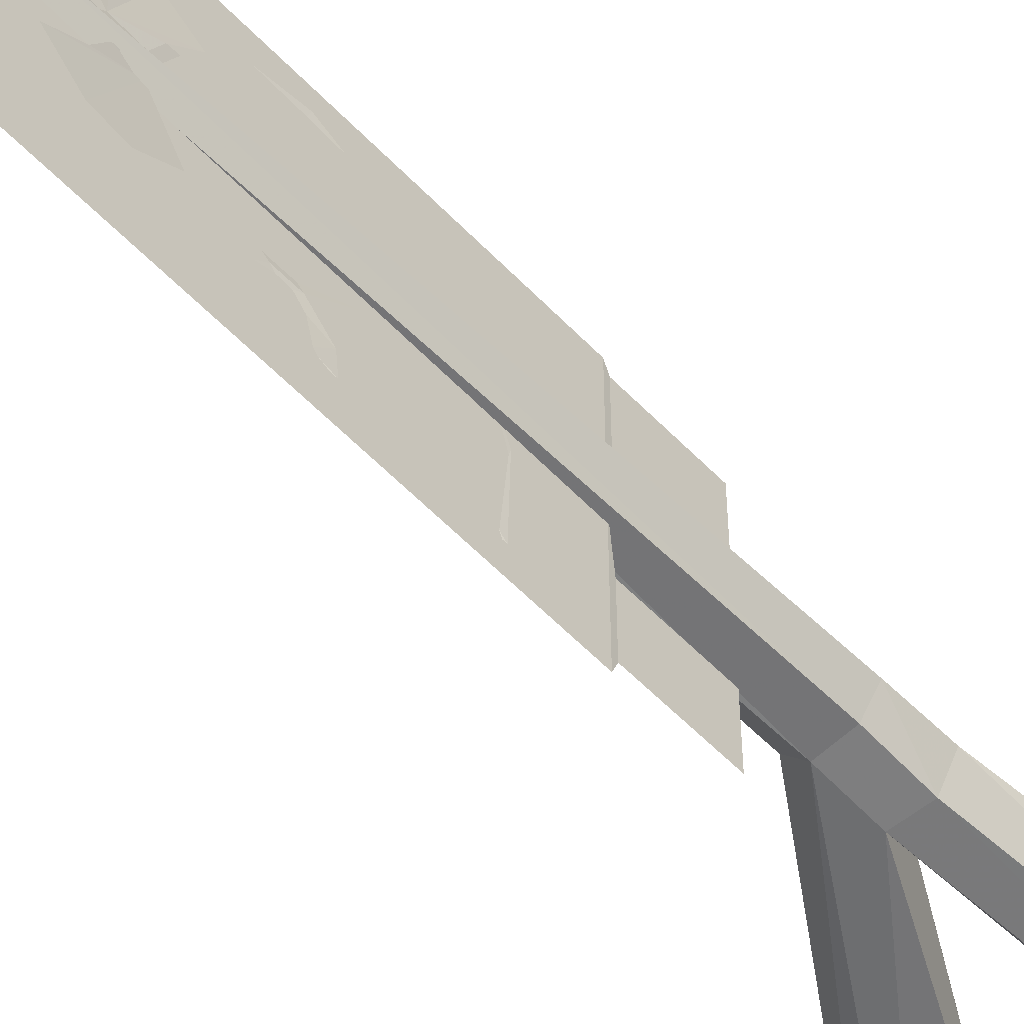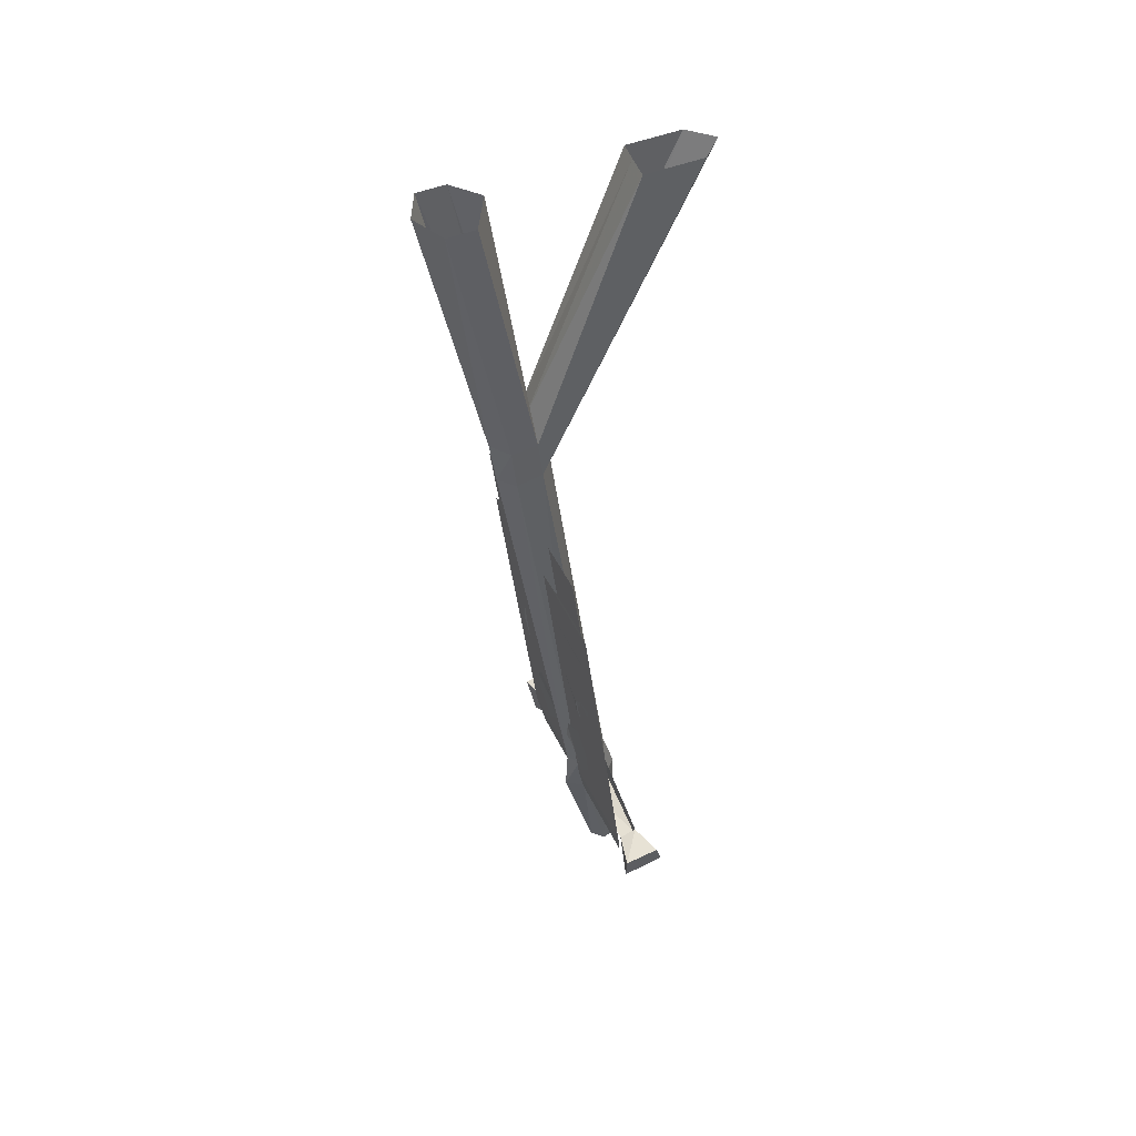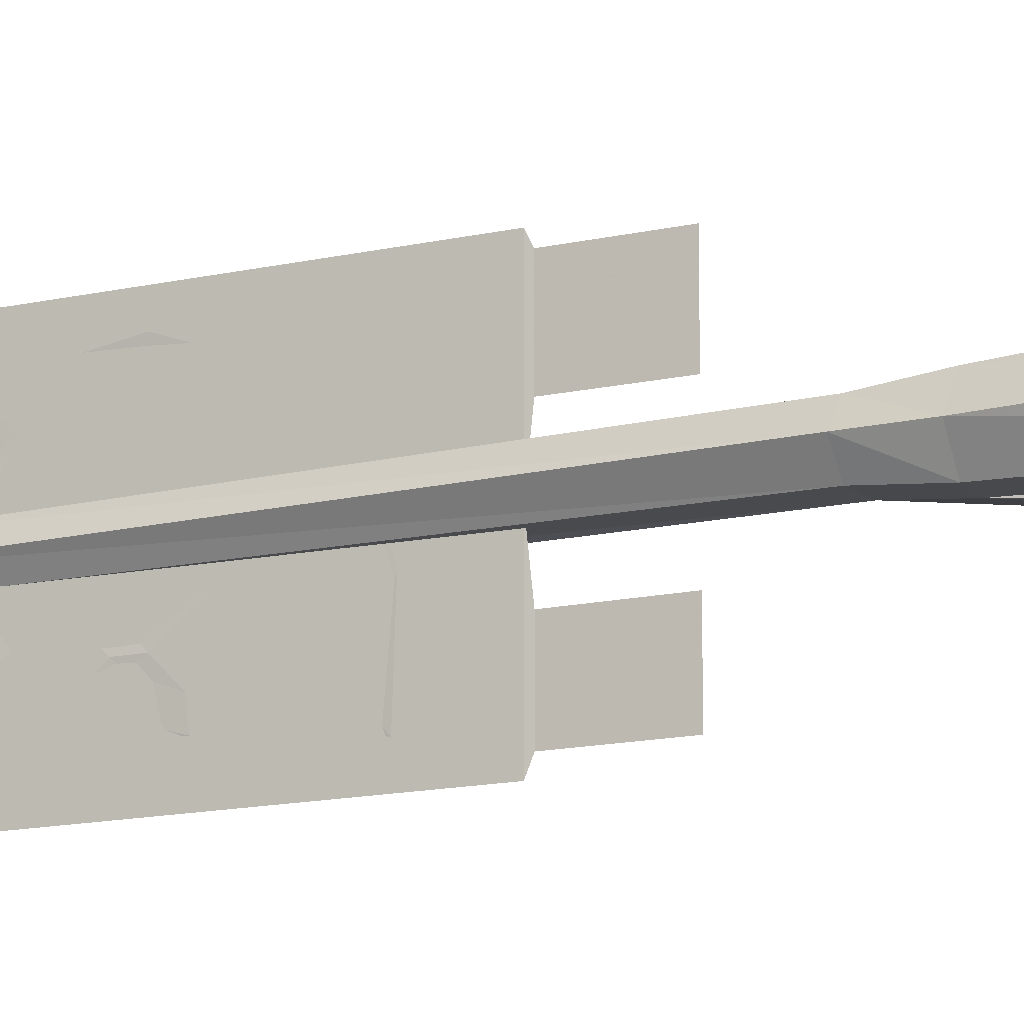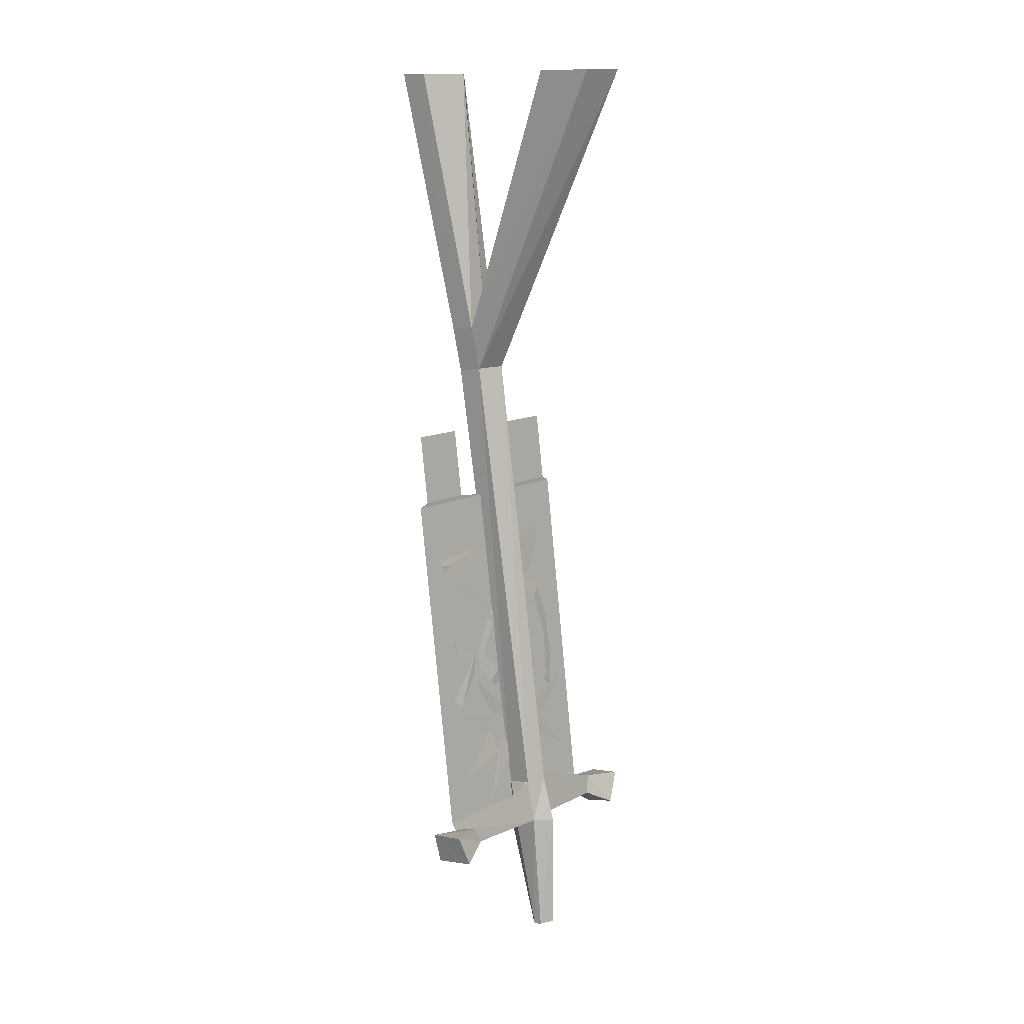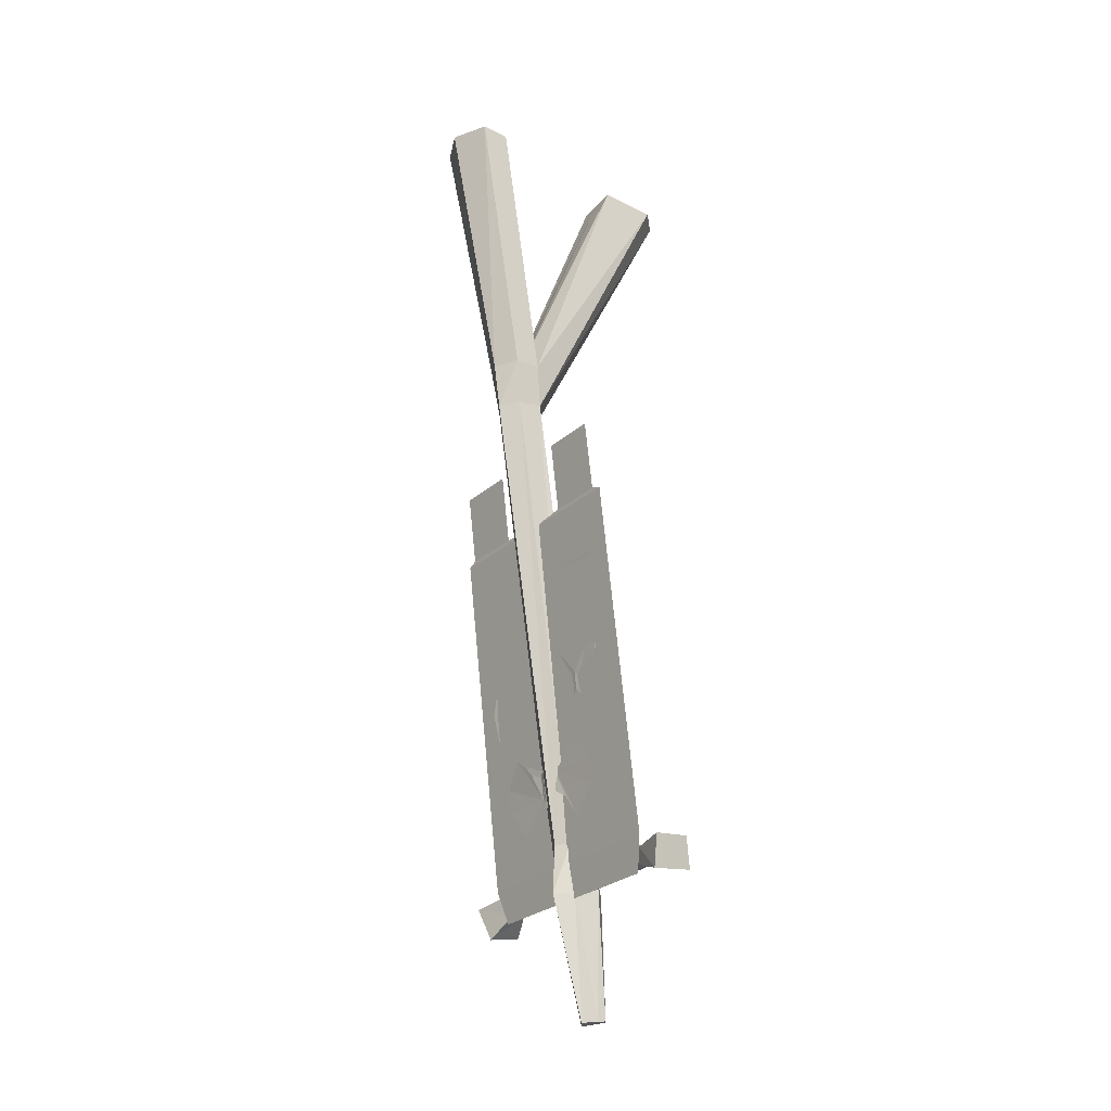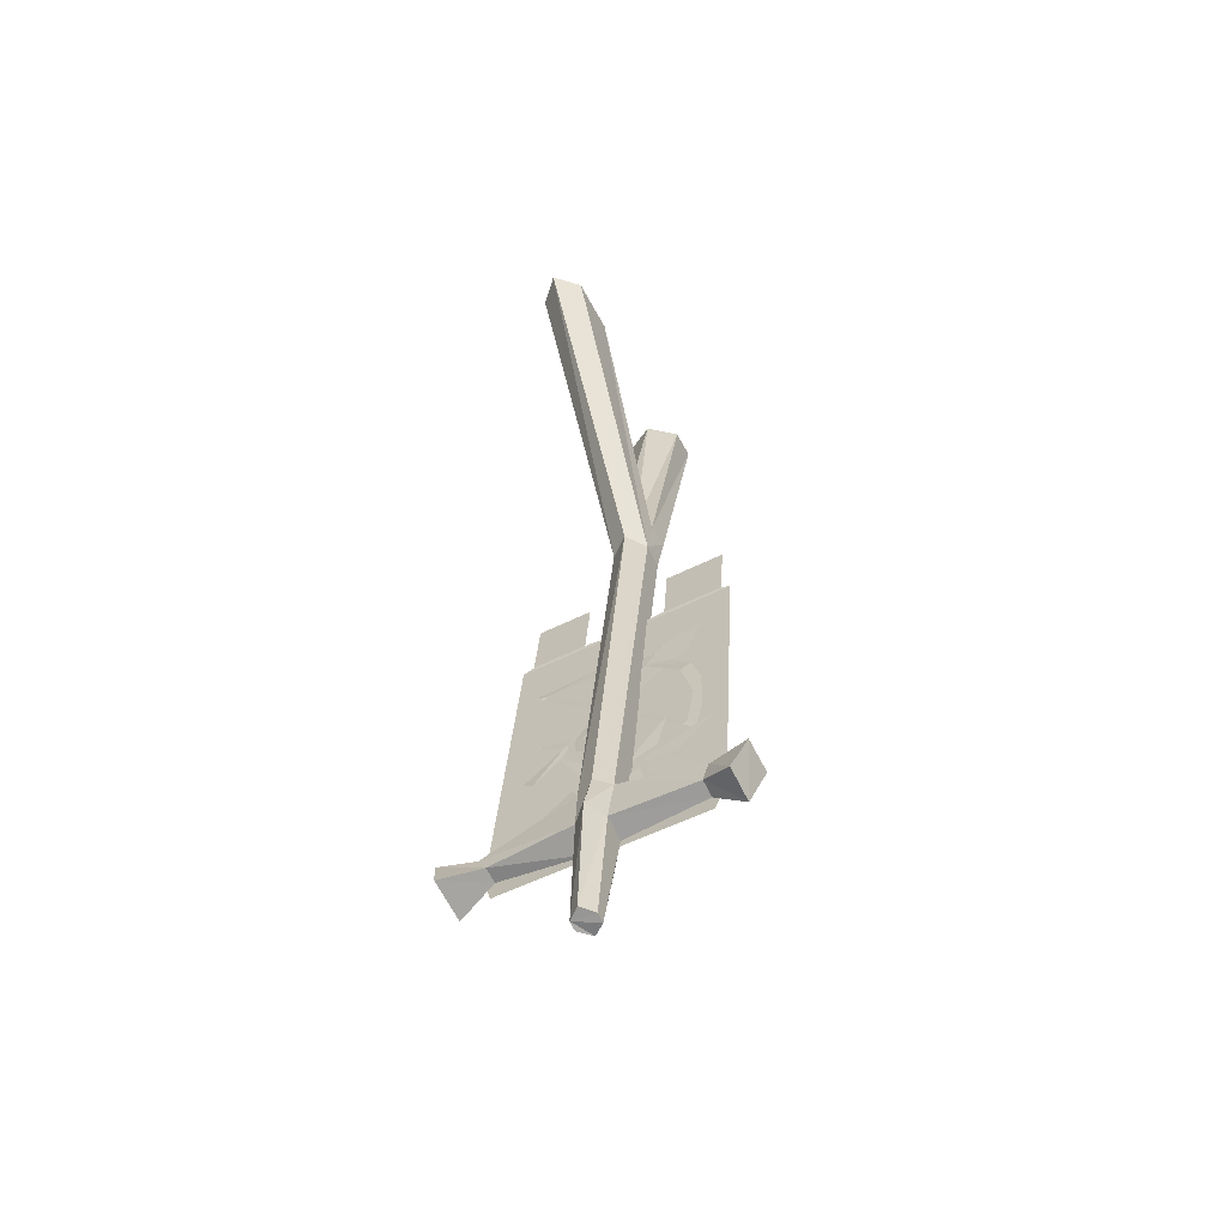
<metadata>
{"format":"obj","ext":"obj","renderer":"f3d","projection":"perspective","resolution":1024,"background":"white","views":[{"elev":-55.9,"azim":35.7,"up":"+Z"},{"elev":47.1,"azim":155.5,"up":"+Y"},{"elev":-13.4,"azim":111.2,"up":"+Z"},{"elev":11.8,"azim":-140.5,"up":"+Y"},{"elev":-27.6,"azim":142.5,"up":"+Y"},{"elev":-56.7,"azim":-62.6,"up":"+Y"}]}
</metadata>
<code>
o if/145/88
v -34 0 11
v -59 0 11
v 11 -143 10
v 14 -123 11
v -33 0 2
v 13 -116 3
v -32 0 -9
v 12 -123 -8
v -59 0 -9
v 9 -143 -6
v -69 0 1
v 2 -142 3
v -26 -352 3
v -20 -352 9
v 21 -145 10
v 24 -124 12
v 50 0 16
v 37 0 16
v 27 0 4
v 37 0 -14
v 24 -124 -8
v 21 -145 -6
v -10 -355 -4
v -22 -353 -5
v -25 -373 -4
v -32 -373 3
v -23 -373 8
v -22 -373 45
v -21 -364 47
v -28 -380 58
v -26 -366 65
v -14 -365 47
v -11 -368 65
v -15 -375 45
v -13 -383 58
v -13 -376 8
v -28 -429 7
v -24 -430 7
v -5 -377 2
v -33 -428 2
v -29 -429 -3
v -20 -430 2
v -13 -377 -3
v 30 -125 2
v 27 -146 2
v -6 -356 2
v -10 -356 9
v -25 -430 -3
v -22 -373 -42
v -15 -374 -42
v -29 -378 -59
v -10 -381 -59
v -13 -368 -46
v -9 -367 -62
v -21 -366 -46
v -25 -365 -62
v 50 0 -14
v 57 0 2
v 5 -236 18
v 6 -229 36
v 4 -247 30
v -1 -287 -15
v 0 -283 -20
v -1 -291 -20
v -1 -288 -23
v 1 -275 -28
v 0 -281 -34
v 1 -274 -36
v 0 -279 -36
v -4 -309 -35
v -3 -305 -40
v -3 -296 -6
v -3 -301 -11
v -3 -302 -4
v -3 -304 -9
v -4 -312 36
v -4 -313 34
v -4 -309 30
v -4 -308 32
v -1 -286 34
v 0 -284 40
v 1 -265 28
v 2 -261 32
v 4 -245 8
v 5 -240 13
v 5 -239 -9
v 6 -232 -10
v 5 -238 -34
v 6 -233 -40
v 5 -237 -39
v 5 -240 -37
v 9 -207 -50
v 9 -207 -1
v -10 -364 -1
v -10 -364 -50
v 9 -205 -20
v 9 -205 -45
v 13 -173 -45
v 13 -173 -20
v 9 -207 49
v -10 -364 49
v -13 -379 -1
v -13 -379 45
v -13 -379 -45
v 9 -205 45
v 9 -205 18
v 13 -173 18
v 13 -173 45
v 6 -230 -6
v 6 -230 8
v 1 -281 6
v 0 -290 -2
v -3 -319 7
v -3 -319 1
v -5 -335 0
v -4 -332 -1
v -4 -323 -1
v -5 -336 -7
v -6 -347 -14
v -5 -335 -24
v -4 -324 -25
v -3 -312 -17
v -5 -327 -8
v -3 -297 -24
v -5 -323 3
v -6 -330 -15
v -4 -314 -37
v -5 -319 -10
v -8 -337 -11
v -8 -345 -36
v -6 -325 -16
v -8 -334 3
v -10 -361 -20
v -7 -332 -9
v -7 -329 13
v -10 -363 22
v -8 -334 4
v -6 -324 21
v -8 -346 41
v -8 -335 15
v -5 -322 13
v -4 -310 43
v -6 -333 22
v -5 -323 4
v -3 -298 23
v -5 -330 16
v -5 -335 7
v -5 -338 2
v -5 -338 7
v -4 -323 9
v -5 -333 9
v -5 -333 33
v -6 -346 23
v -4 -322 33
v -2 -311 24
v -3 -320 15
f 1 2 3
f 1 3 4
f 1 4 5
f 5 4 6
f 5 6 7
f 7 6 8
f 7 8 9
f 9 8 10
f 9 10 11
f 11 10 12
f 11 12 2
f 2 12 3
f 3 12 13
f 3 13 14
f 3 14 15
f 3 15 16
f 3 16 4
f 4 16 17
f 4 17 18
f 4 18 6
f 6 18 19
f 6 19 8
f 8 19 20
f 8 20 21
f 8 21 22
f 8 22 10
f 10 22 23
f 10 23 24
f 10 24 12
f 12 24 13
f 13 24 25
f 13 25 26
f 13 26 14
f 14 26 27
f 14 27 28
f 14 28 29
f 29 28 30
f 29 30 31
f 29 31 32
f 32 31 33
f 32 33 34
f 34 33 35
f 34 35 28
f 34 28 27
f 34 27 36
f 36 27 37
f 36 37 38
f 36 38 39
f 36 39 26
f 36 26 27
f 27 26 40
f 27 40 37
f 37 40 41
f 37 41 38
f 38 41 42
f 38 42 39
f 39 42 43
f 39 43 26
f 26 43 25
f 26 25 41
f 26 41 40
f 21 44 45
f 21 45 22
f 22 45 46
f 22 46 23
f 23 46 39
f 23 39 43
f 44 16 15
f 44 15 45
f 45 15 47
f 45 47 46
f 46 47 36
f 46 36 39
f 42 48 43
f 43 48 25
f 43 25 49
f 43 49 50
f 50 49 51
f 50 51 52
f 50 52 53
f 53 52 54
f 53 54 55
f 55 54 56
f 55 56 49
f 55 49 25
f 55 25 24
f 48 41 25
f 41 48 42
f 49 56 51
f 51 56 54
f 51 54 52
f 28 35 30
f 30 35 31
f 31 35 33
f 15 14 47
f 20 57 21
f 21 57 44
f 44 57 58
f 44 58 16
f 16 58 17
f 59 60 61
f 59 61 62
f 59 62 63
f 63 62 64
f 63 64 65
f 63 65 66
f 66 65 67
f 66 67 68
f 68 67 69
f 65 64 70
f 65 70 71
f 62 72 73
f 62 73 64
f 72 74 75
f 72 75 73
f 76 77 78
f 76 78 79
f 76 79 80
f 76 80 81
f 81 80 82
f 81 82 83
f 83 82 84
f 83 84 85
f 85 84 86
f 85 86 87
f 87 86 88
f 87 88 89
f 89 88 90
f 90 88 91
f 91 88 79
f 91 79 78
f 92 93 94
f 92 94 95
f 92 95 93
f 92 93 96
f 92 96 97
f 92 97 93
f 93 97 96
f 96 97 98
f 96 98 99
f 96 99 97
f 97 99 98
f 95 94 93
f 93 94 100
f 93 100 101
f 93 101 94
f 94 101 100
f 101 94 102
f 101 102 103
f 101 103 94
f 94 103 102
f 94 102 95
f 94 95 104
f 94 104 102
f 102 104 95
f 105 106 107
f 105 107 108
f 105 108 106
f 105 106 93
f 105 93 100
f 105 100 106
f 106 100 93
f 108 107 106
f 109 110 111
f 109 111 112
f 112 111 113
f 112 113 114
f 114 113 115
f 114 115 116
f 114 116 117
f 117 116 118
f 117 118 119
f 117 119 120
f 117 120 121
f 117 121 122
f 123 124 125
f 126 127 128
f 129 130 131
f 132 133 134
f 135 136 137
f 138 139 140
f 141 142 143
f 144 145 146
f 113 147 115
f 115 147 148
f 148 147 149
f 150 151 147
f 150 147 113
f 152 153 151
f 152 151 154
f 154 151 155
f 155 151 156
f 156 151 150

</code>
